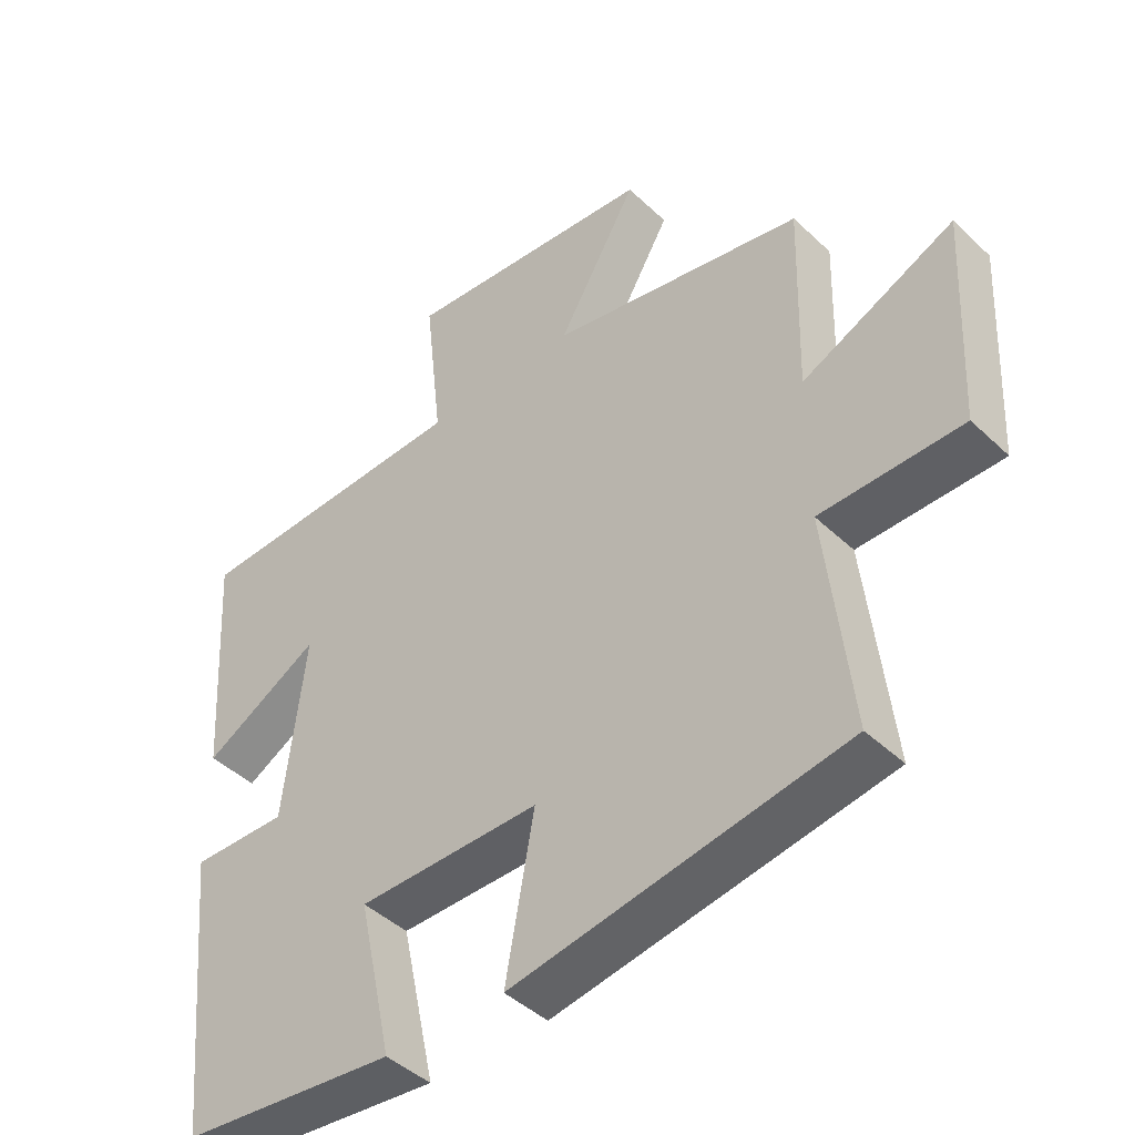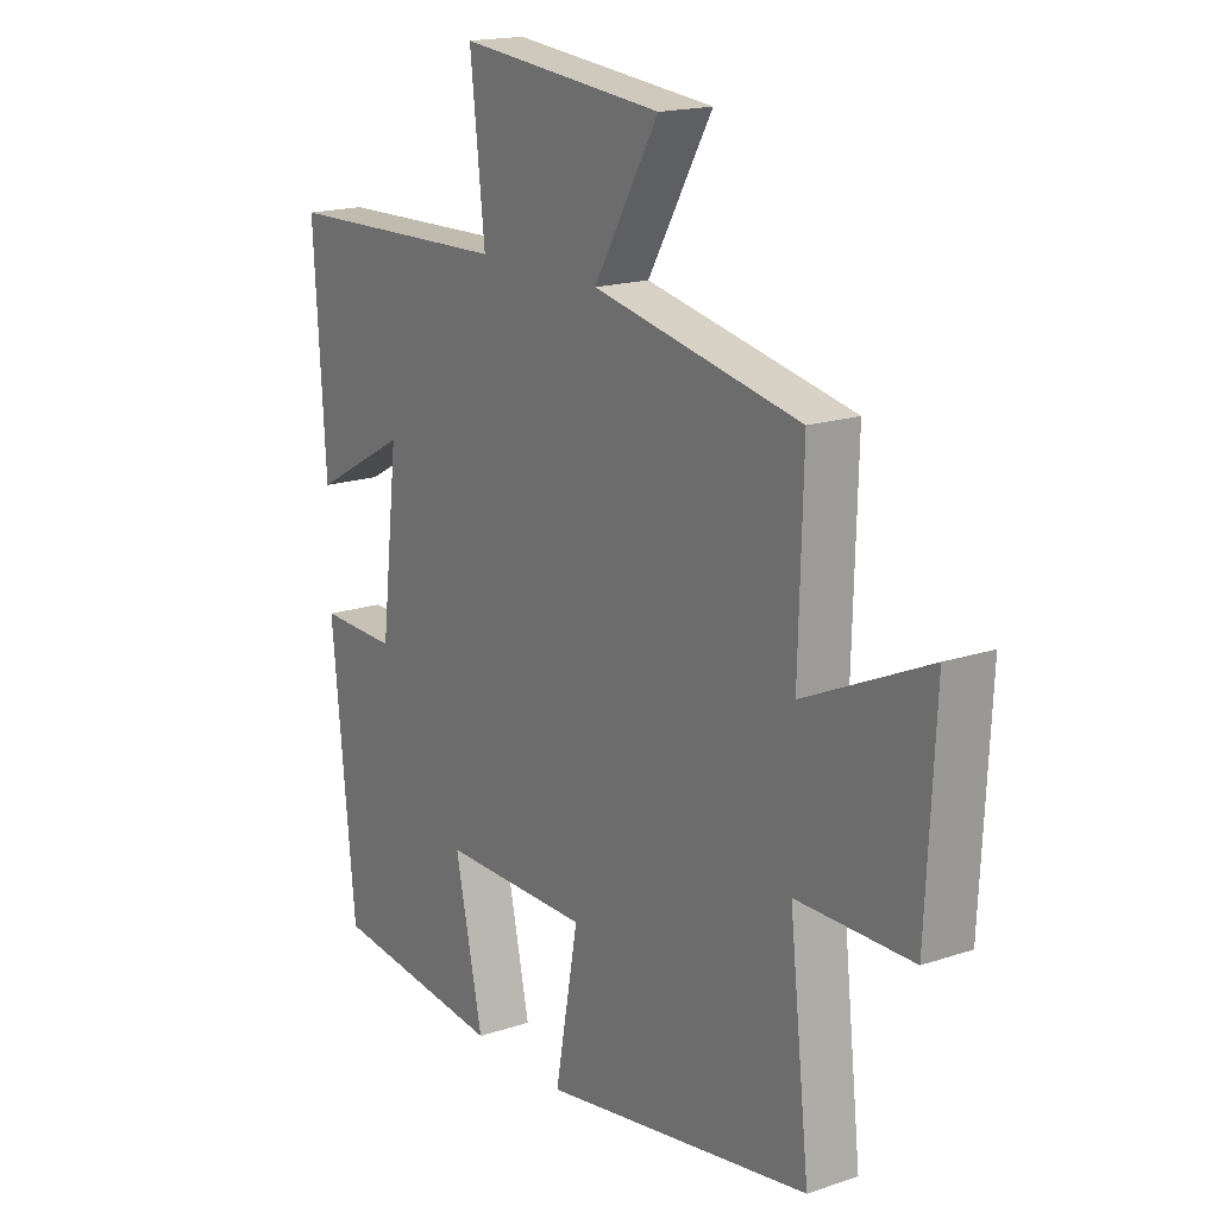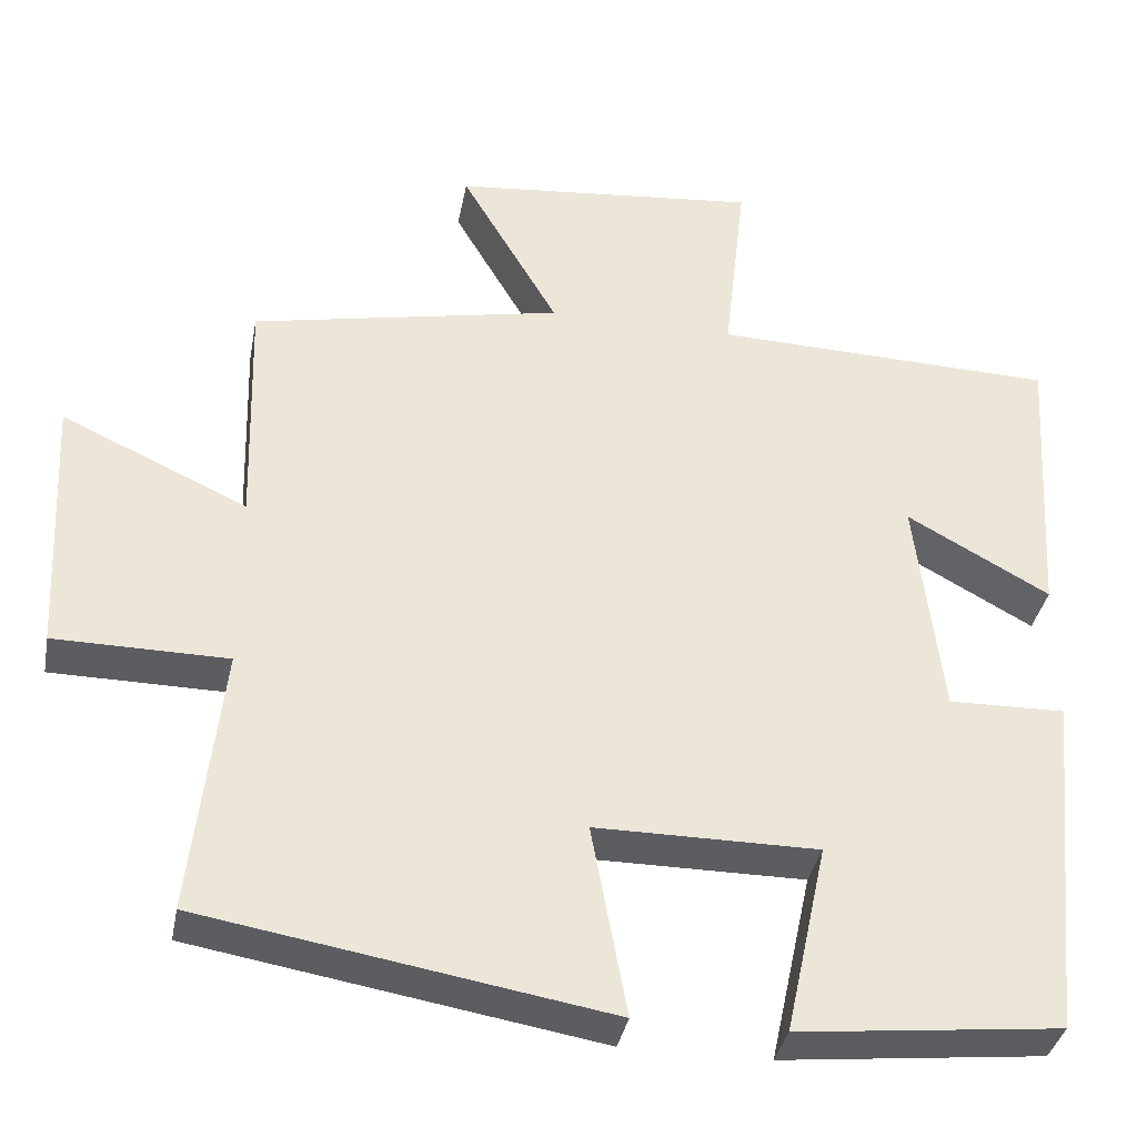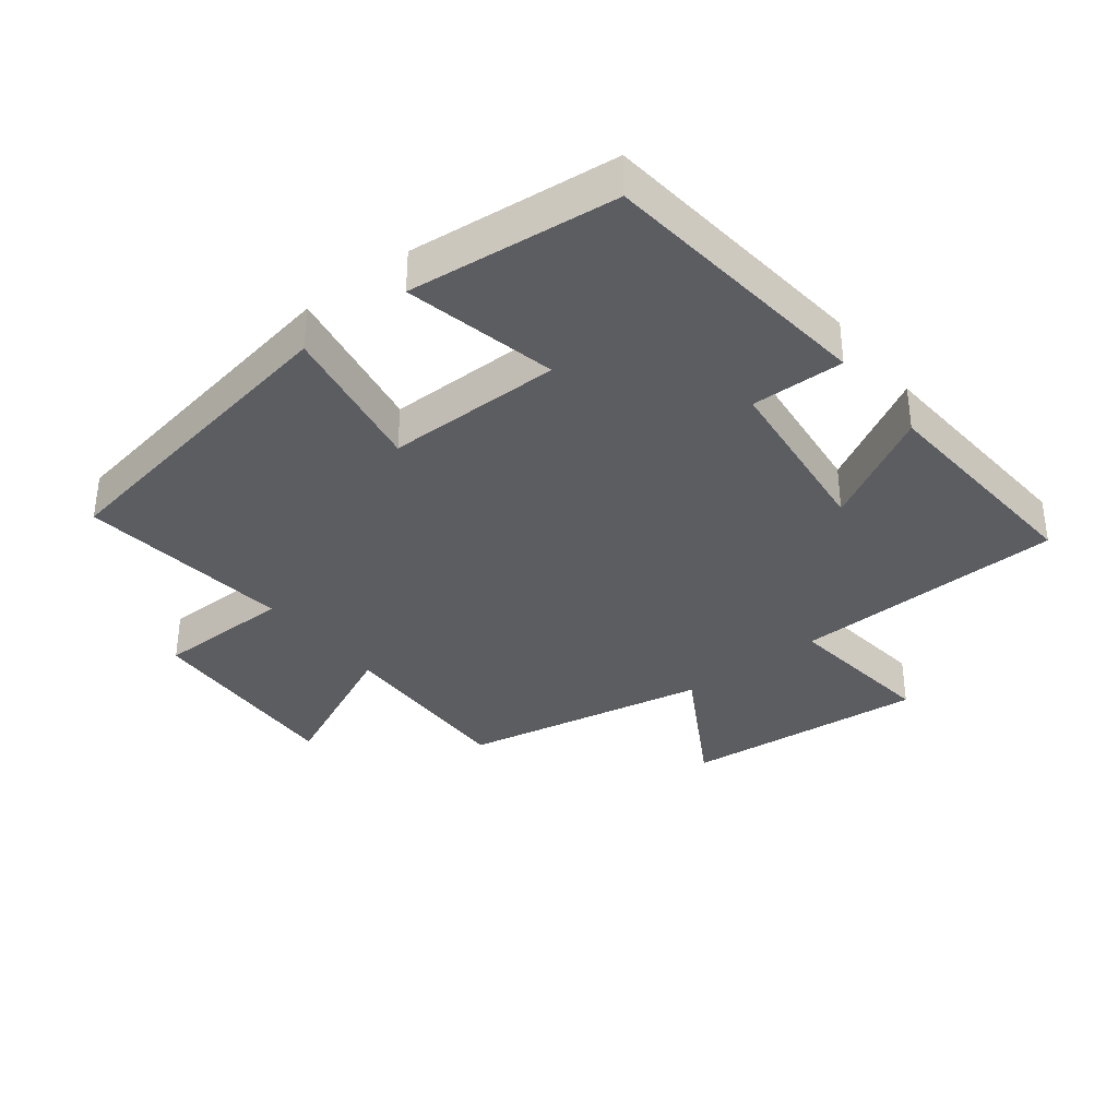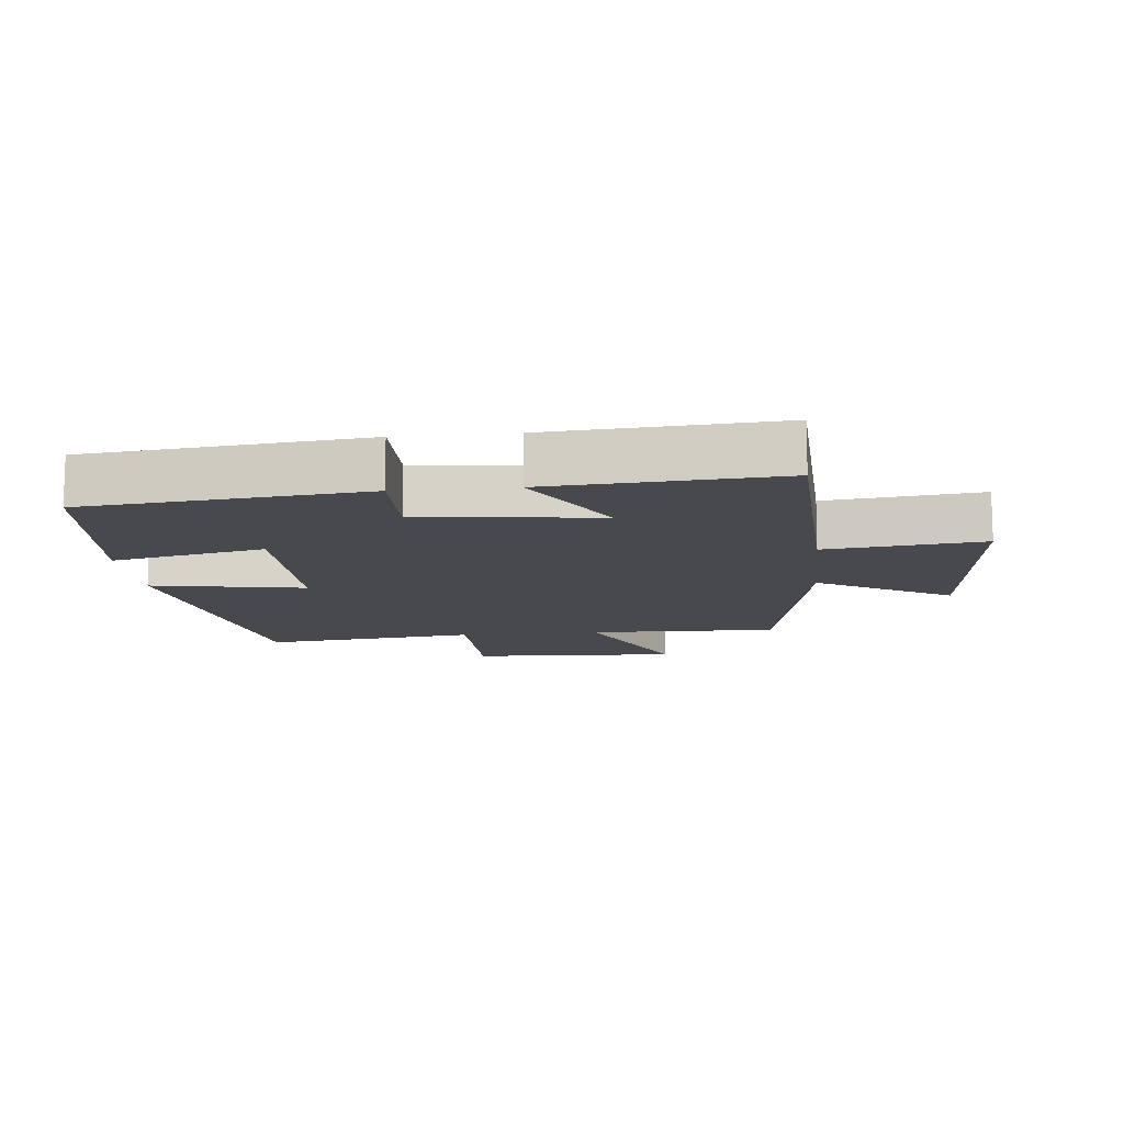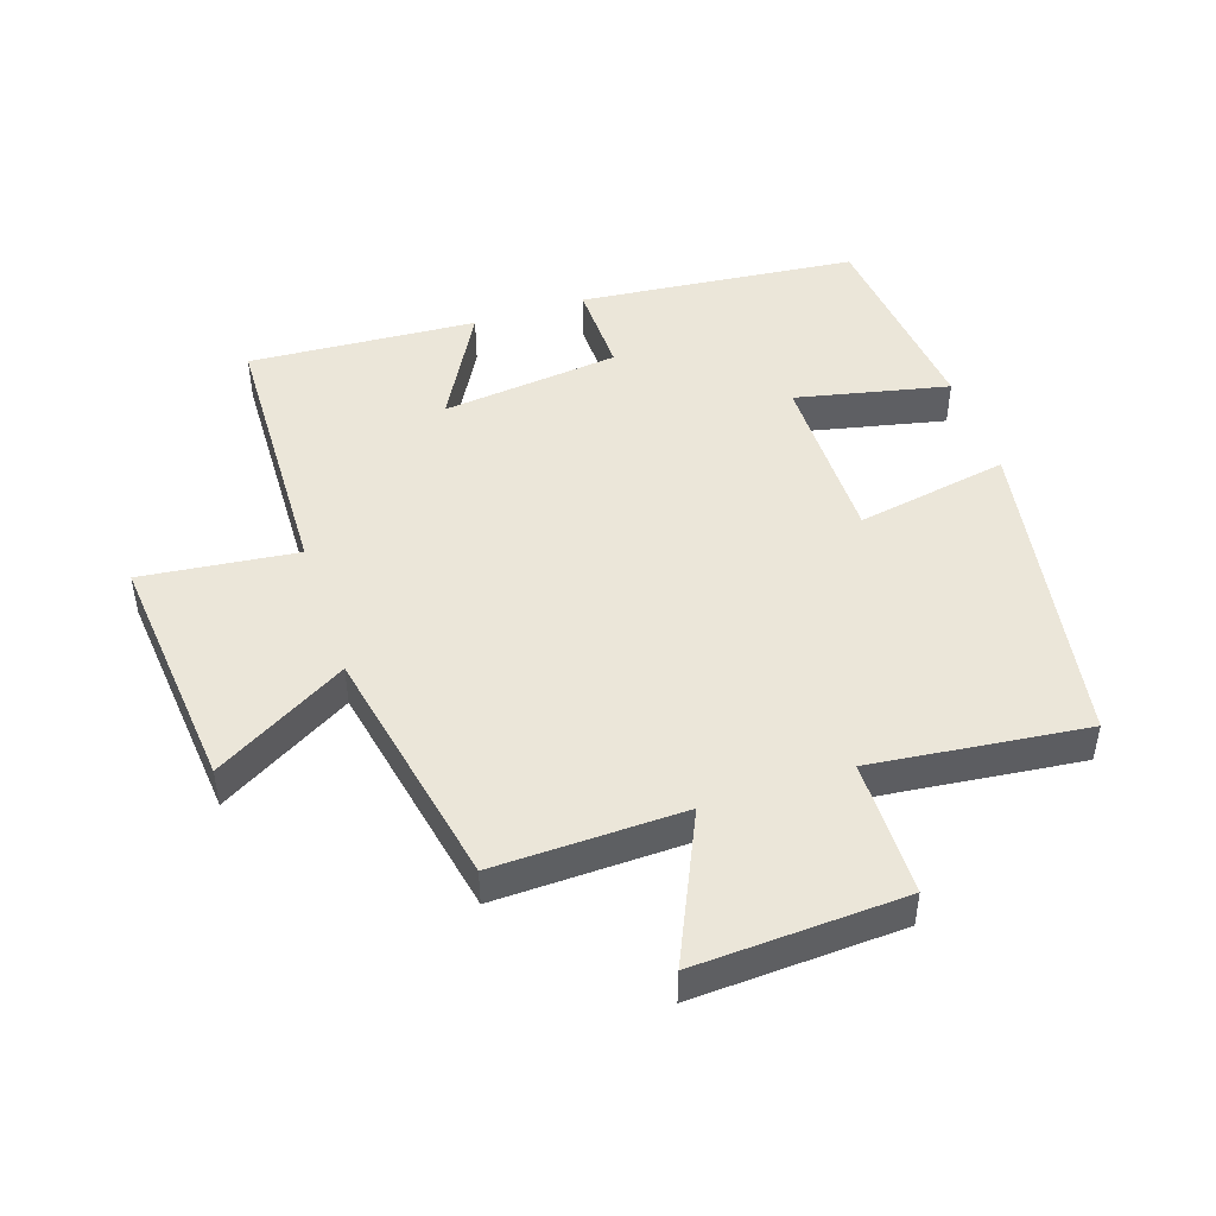
<metadata>
{"format":"obj","ext":"obj","renderer":"f3d","projection":"perspective","resolution":1024,"background":"white","views":[{"elev":-44.1,"azim":42.3,"up":"+Z"},{"elev":17.5,"azim":56.3,"up":"+Z"},{"elev":-36.2,"azim":169.4,"up":"+Z"},{"elev":-35.5,"azim":-141.9,"up":"+Y"},{"elev":-12.2,"azim":-83.9,"up":"+Y"},{"elev":47.0,"azim":71.7,"up":"+Y"}]}
</metadata>
<code>
v 0.508 0.07 0.424
v 0.5 0.07 0.133
v 0.727 0.07 0.237
v 0.711 0.07 -0.085
v 0.5 0.07 -0.087
v 0.537 0.07 -0.417
v 0.042 0.07 -0.5
v 0.085 0.07 -0.265
v -0.187 0.07 -0.265
v -0.136 0.07 -0.5
v -0.457 0.07 -0.466
v -0.5 0.07 -0.038
v -0.357 0.07 -0.041
v -0.325 0.07 0.233
v -0.5 0.07 0.136
v -0.522 0.07 0.487
v -0.102 0.07 0.5
v -0.129 0.07 0.74
v 0.247 0.07 0.704
v 0.128 0.07 0.5
v 0.508 0 0.424
v 0.5 0 0.133
v 0.727 0 0.237
v 0.711 0 -0.085
v 0.5 0 -0.087
v 0.537 0 -0.417
v 0.042 0 -0.5
v 0.085 0 -0.265
v -0.187 0 -0.265
v -0.136 0 -0.5
v -0.457 0 -0.466
v -0.5 0 -0.038
v -0.357 0 -0.041
v -0.325 0 0.233
v -0.5 0 0.136
v -0.522 0 0.487
v -0.102 0 0.5
v -0.129 0 0.74
v 0.247 0 0.704
v 0.128 0 0.5
f 17 18 19 20
f 16 17 20
f 15 16 20
f 14 15 20
f 20 1 2
f 14 20 2
f 13 14 2
f 11 12 13
f 10 11 13
f 9 10 13
f 8 9 13 2
f 5 6 7 8
f 5 8 2 3
f 3 4 5
f 40 39 38 37
f 40 37 36
f 40 36 35
f 40 35 34
f 22 21 40
f 22 40 34
f 22 34 33
f 33 32 31
f 33 31 30
f 33 30 29
f 22 33 29 28
f 28 27 26 25
f 23 22 28 25
f 25 24 23
f 1 21 22 2
f 2 22 23 3
f 3 23 24 4
f 4 24 25 5
f 5 25 26 6
f 6 26 27 7
f 7 27 28 8
f 8 28 29 9
f 9 29 30 10
f 10 30 31 11
f 11 31 32 12
f 12 32 33 13
f 13 33 34 14
f 14 34 35 15
f 15 35 36 16
f 16 36 37 17
f 17 37 38 18
f 18 38 39 19
f 19 39 40 20
f 20 40 21 1

</code>
